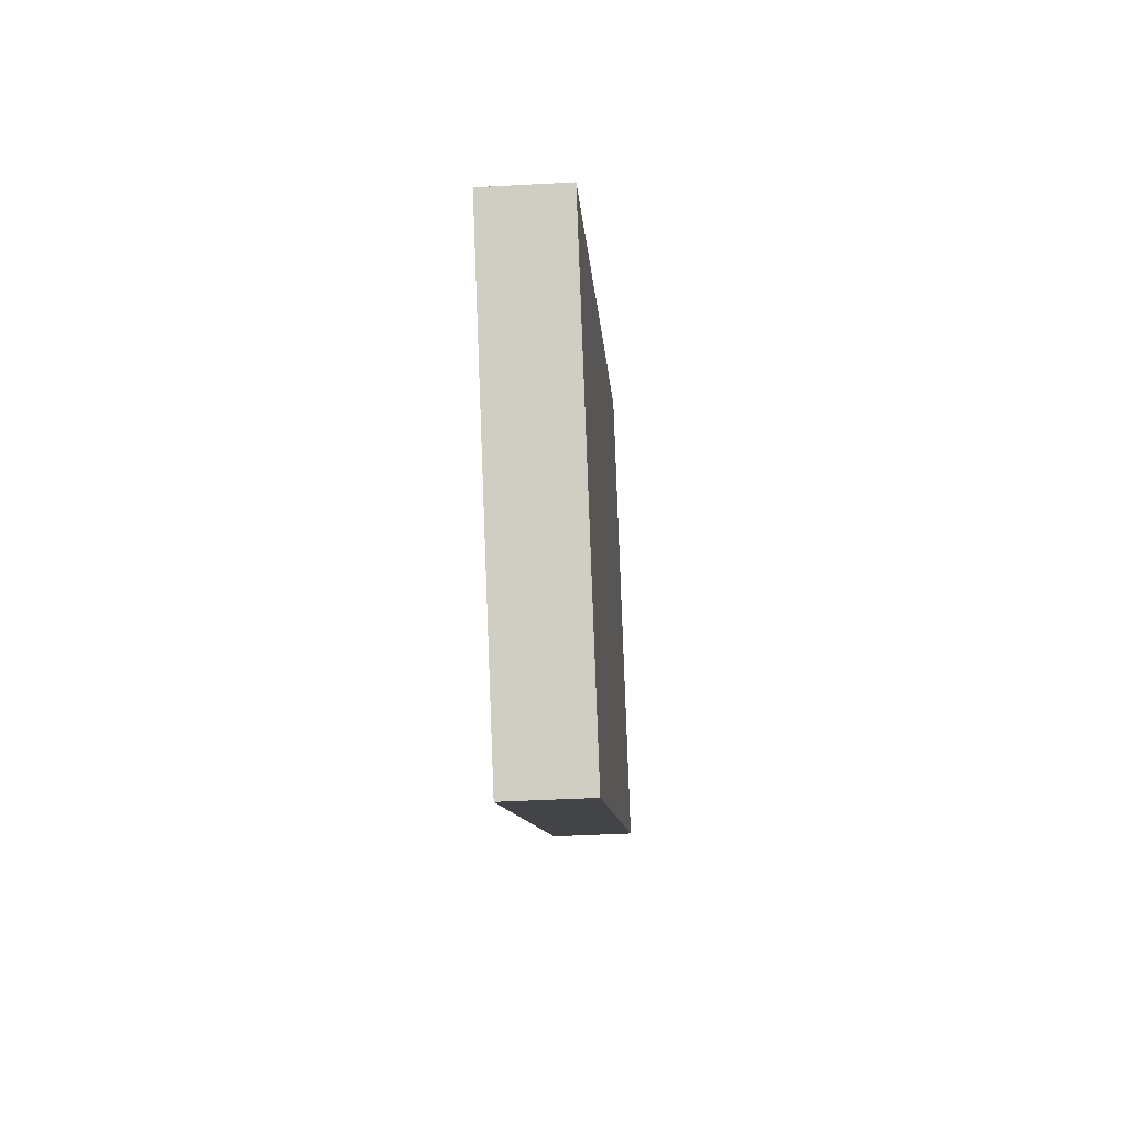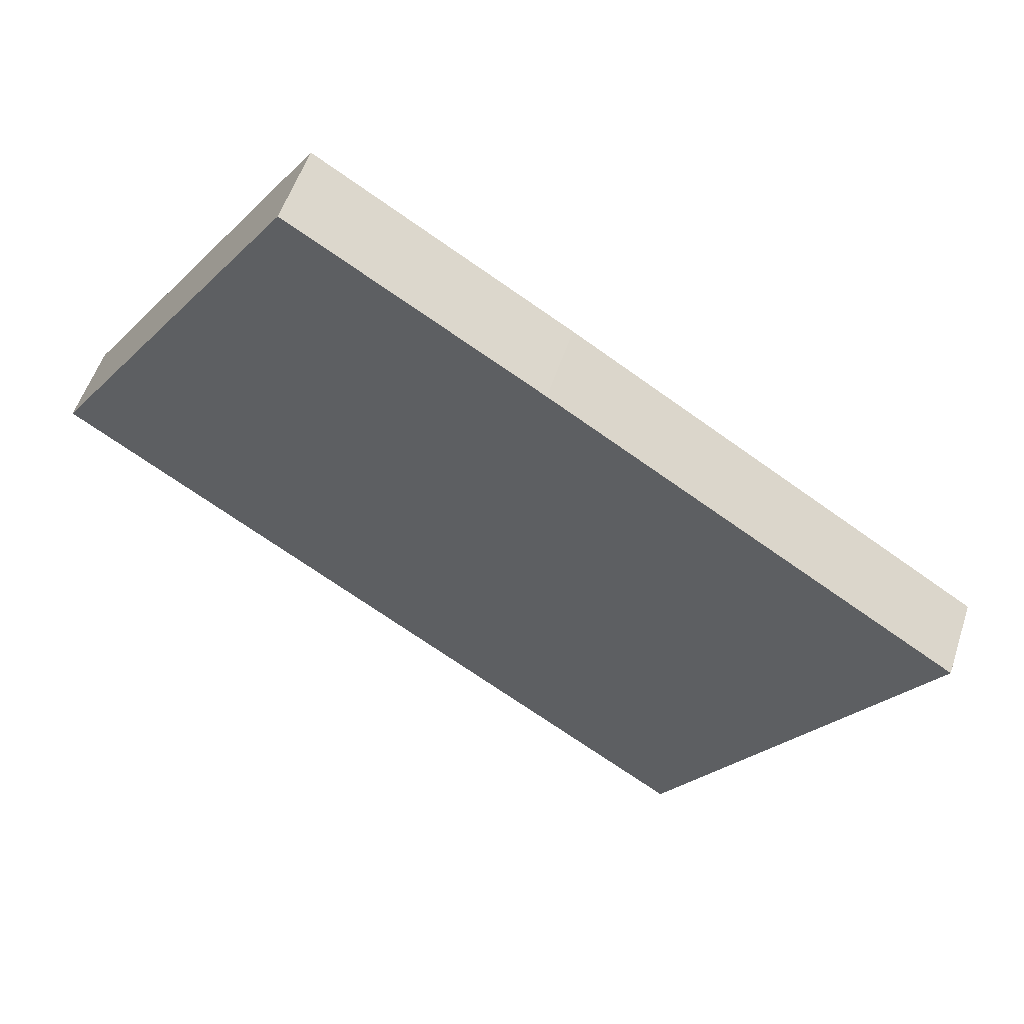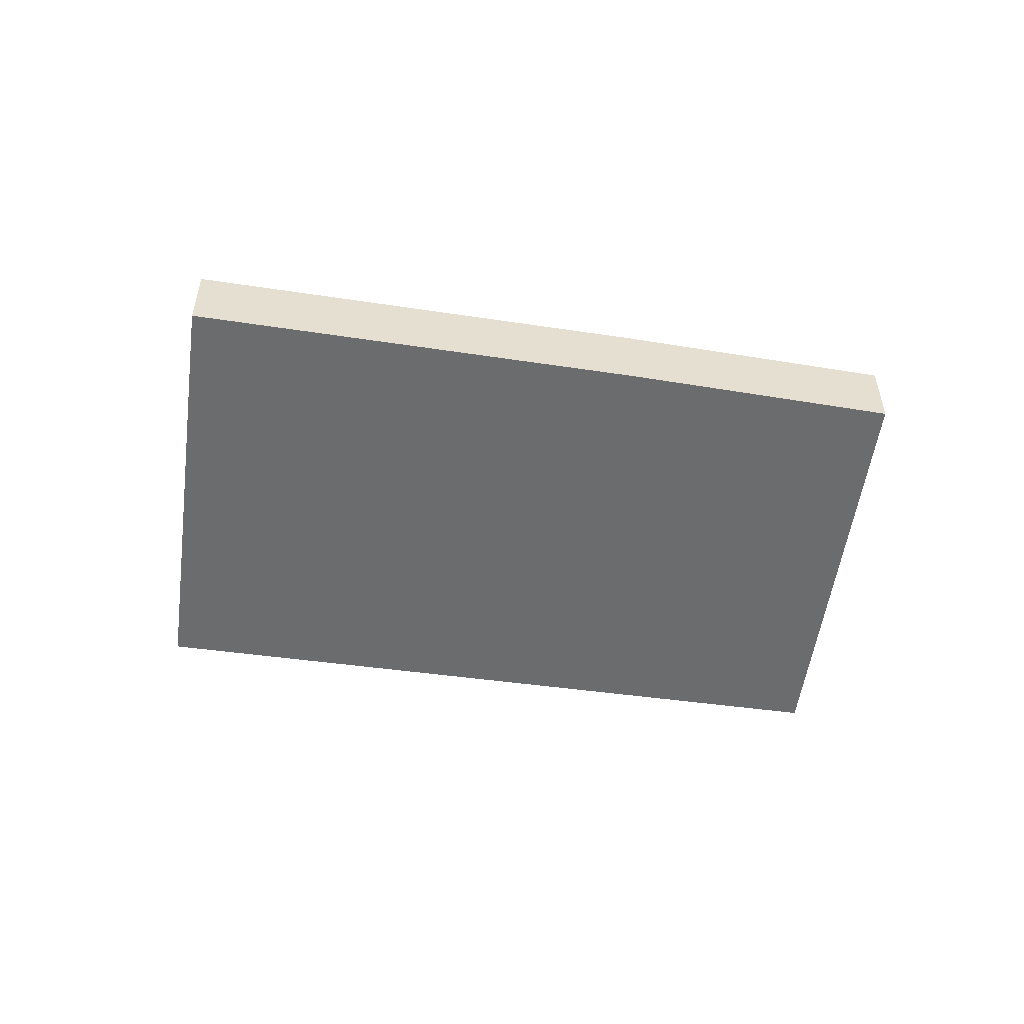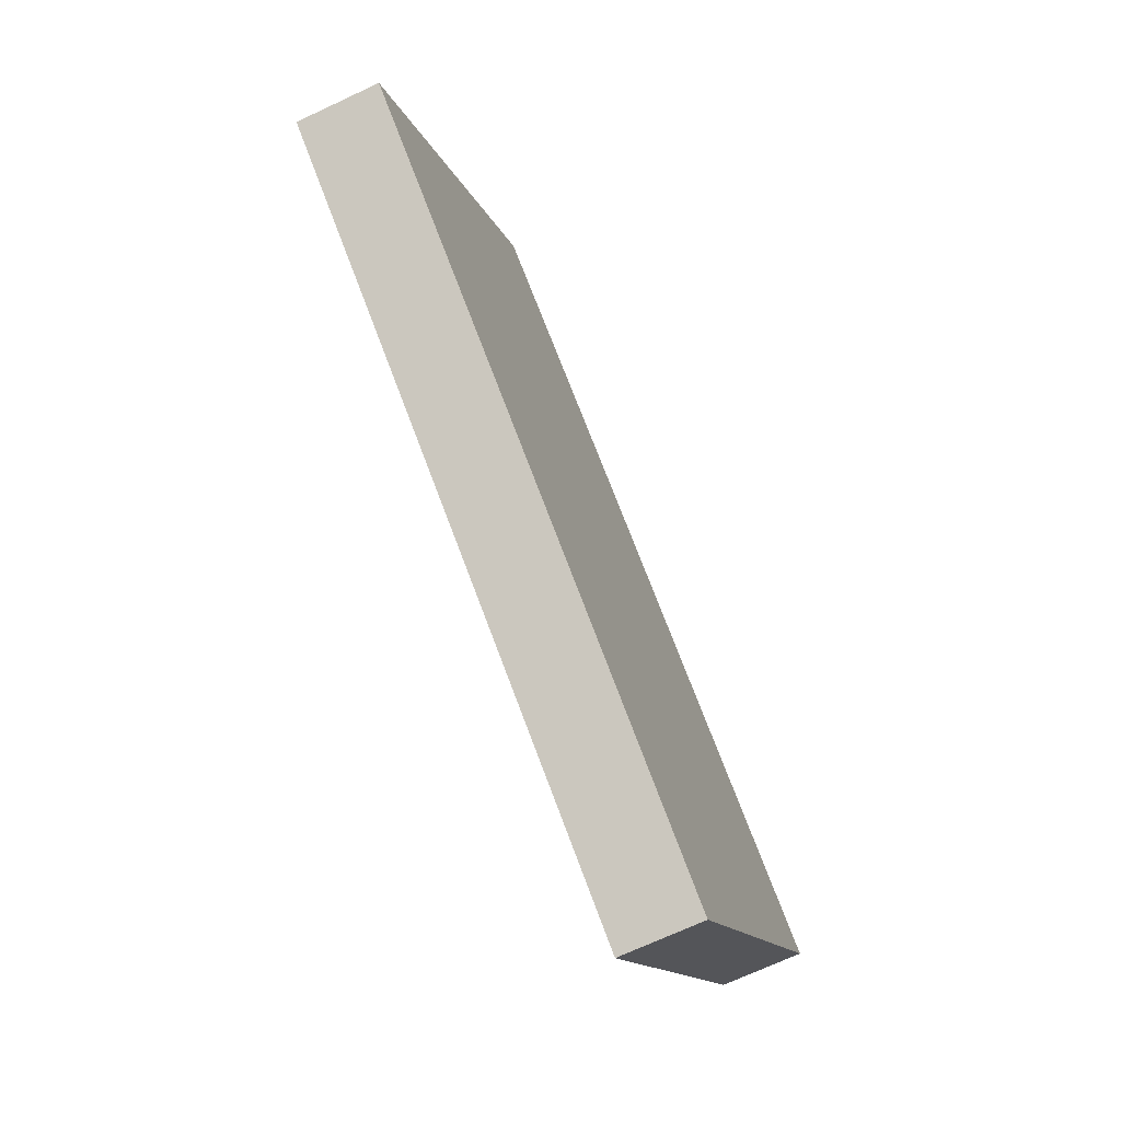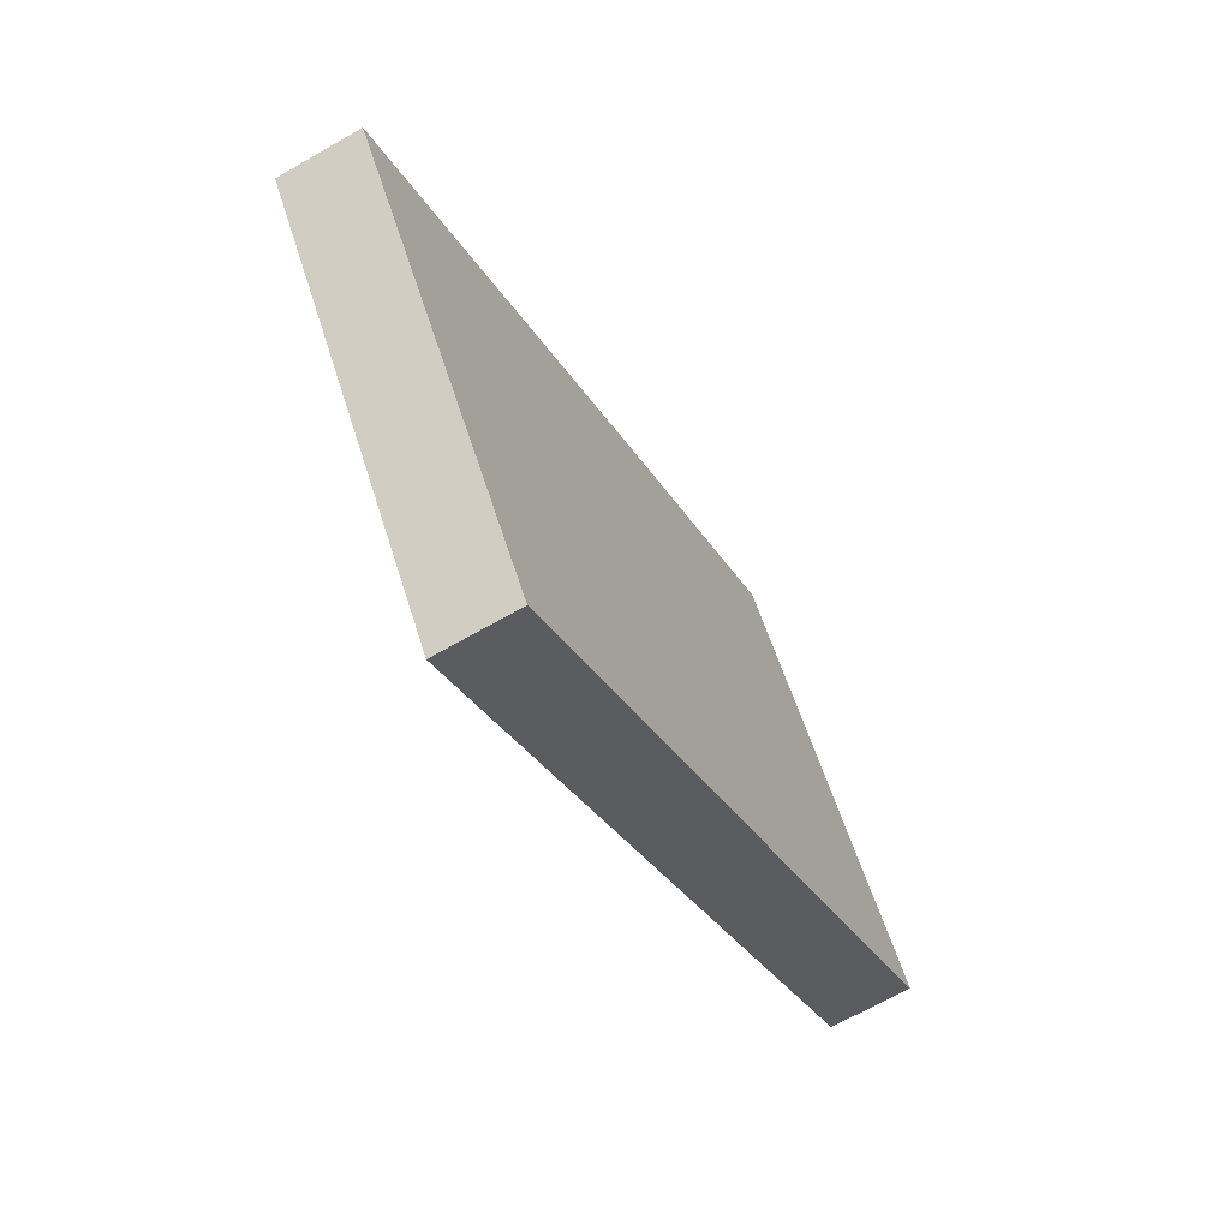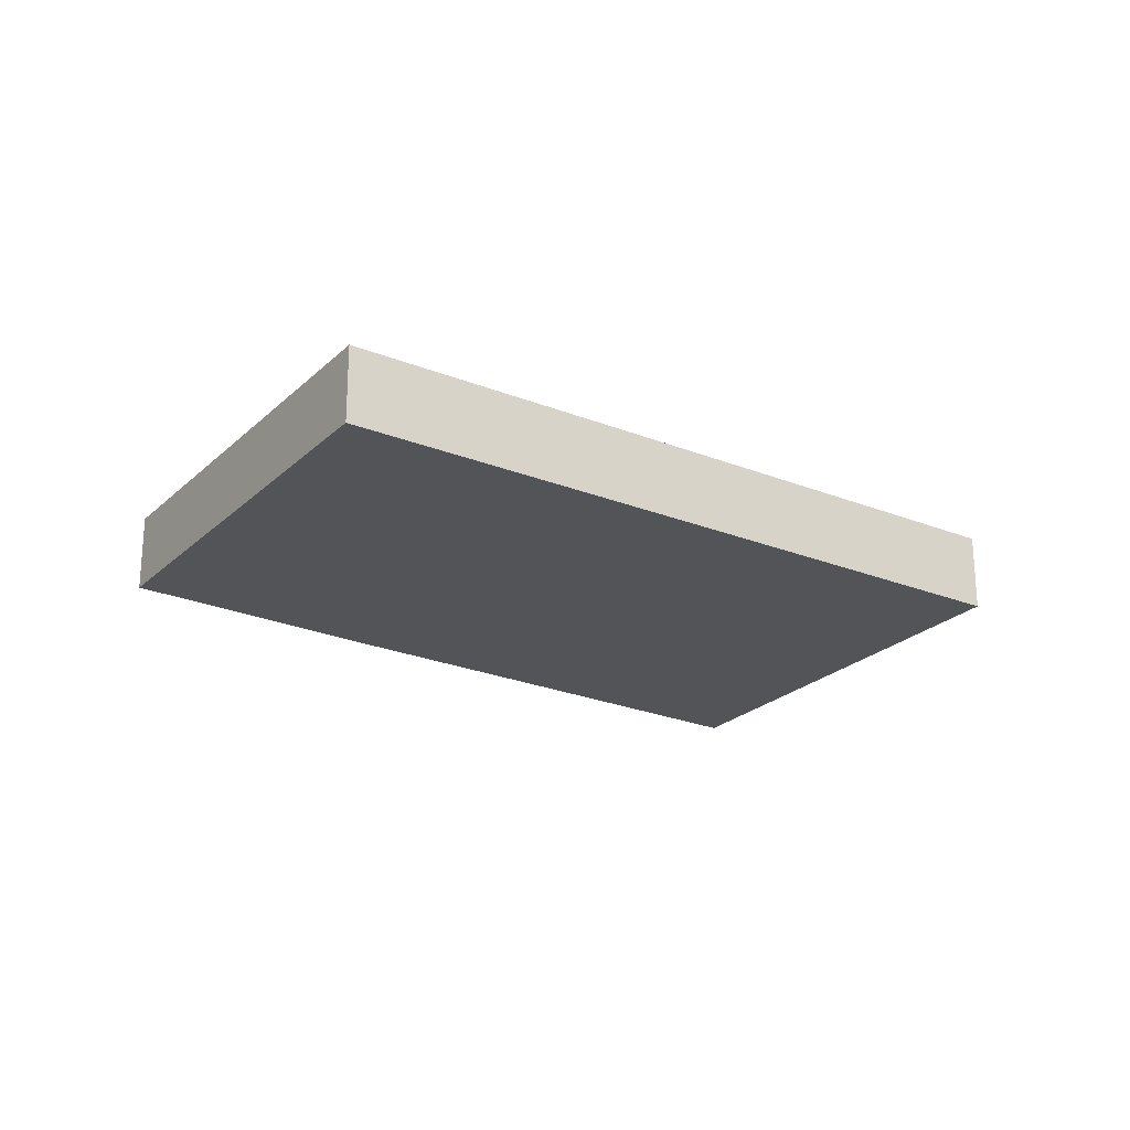
<metadata>
{"format":"obj","ext":"obj","renderer":"f3d","projection":"perspective","resolution":1024,"background":"white","views":[{"elev":-41.9,"azim":-86.2,"up":"+Z"},{"elev":54.4,"azim":-161.9,"up":"+Z"},{"elev":-53.6,"azim":-42.1,"up":"+Y"},{"elev":-70.0,"azim":115.1,"up":"+Z"},{"elev":-66.7,"azim":-59.9,"up":"+Z"},{"elev":-23.6,"azim":112.2,"up":"+Y"}]}
</metadata>
<code>
v  3.453 1.029 -5.024
v  8.426 1.029 5.398
v  11.71 1.029 0.536
v  5.267 1.029 3.415
v  0 1.029 6.301e-17
v  8.426 -3.305e-16 5.398
v  11.71 -3.282e-17 0.536
v  3.453 3.076e-16 -5.024
v  0 0 0
v  5.267 -2.091e-16 3.415
g defaultobject
f 1 2 3
f 2 1 4
f 4 1 5
f 6 3 2
f 3 6 7
f 7 1 3
f 1 7 8
f 8 5 1
f 5 8 9
f 4 6 2
f 6 4 10
f 10 4 5
f 10 5 9
f 6 8 7
f 8 6 10
f 8 10 9

</code>
